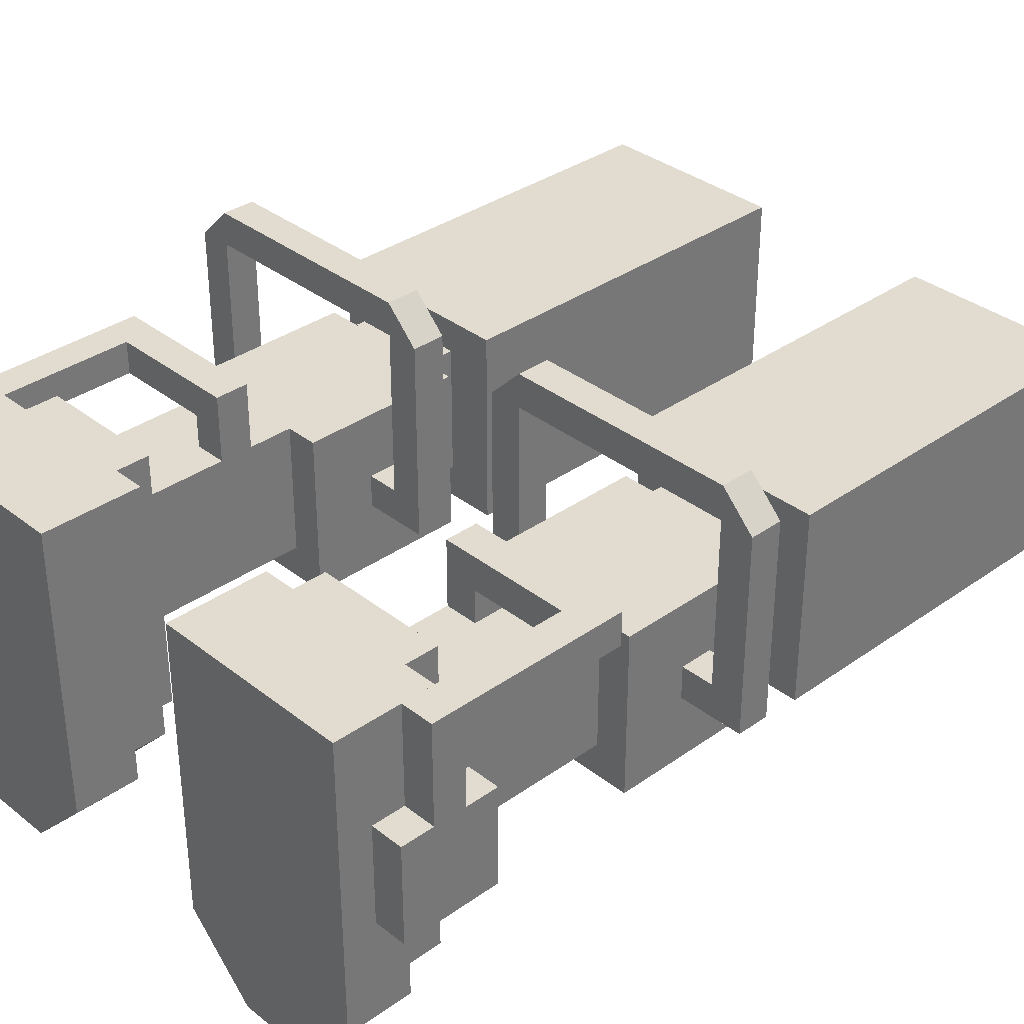
<metadata>
{"format":"obj","ext":"obj","renderer":"f3d","projection":"perspective","resolution":1024,"background":"white","views":[{"elev":34.5,"azim":-133.6,"up":"+Y"}]}
</metadata>
<code>
g avatar_humpty_dumpty_legs_mesh
v 0.0465 0.1706 0.3831
v 0.0465 -0.01551 0.3831
v 0.0465 -0.01551 0.3521
v 0.0465 0.1706 0.3521
v 0.07752 -0.1086 0.09307
v 0.07752 -0.1086 0.06204
v 0.07752 0.1396 0.09307
v 0.07752 0.1396 2.219e-08
v 0.07752 -0.1396 -2.589e-08
v 0.07752 -0.1396 0.06204
v 0.1085 0.1396 0.1241
v 0.1085 -0.1086 0.1241
v 0.1085 -0.1086 0.09307
v 0.1085 0.1396 0.09307
v 0.1396 0.07756 0.4762
v 0.1396 -0.04653 0.4762
v 0.1396 -0.04653 0.4451
v 0.1396 0.07756 0.4451
v 0.2637 0.1396 0.2172
v 0.2637 0.1086 0.2172
v 0.2637 0.1086 0.09307
v 0.2637 0.1396 0.06204
v 0.2637 0.04653 0.06204
v 0.2637 0.04653 0.09307
v 0.2947 0.1706 0.3831
v 0.2947 0.01551 0.3831
v 0.2947 0.01551 0.3521
v 0.2947 0.1706 0.3521
v 0.07752 0.1706 0.3521
v 0.07752 0.01551 0.3521
v 0.07752 0.01551 0.3831
v 0.07752 0.1706 0.3831
v 0.1706 0.1086 0.2172
v 0.1706 0.07756 0.2172
v 0.1706 0.07756 0.2482
v 0.1706 0.1086 0.2482
v 0.2326 0.07756 0.1241
v 0.2326 -0.04653 0.1241
v 0.2326 -0.04653 0.29
v 0.2326 0.07756 0.29
v 0.2326 0.07756 0.4451
v 0.2326 -0.04653 0.4451
v 0.2326 -0.04653 0.4762
v 0.2326 0.07756 0.4762
v 0.1085 0.1396 0.1241
v 0.2326 0.1396 0.1241
v 0.2326 -0.1086 0.1241
v 0.1085 -0.1086 0.1241
v 0.2637 -0.07756 0.29
v 0.2637 0.07756 0.29
v 0.1085 0.07756 0.29
v 0.1085 -0.07756 0.29
v 0.2637 -0.07756 0.4451
v 0.1085 -0.07756 0.4451
v 0.1085 0.07756 0.4451
v 0.2637 0.07756 0.4451
v 0.2637 -0.07756 0.4451
v 0.2637 0.07756 0.4451
v 0.2637 0.07756 0.29
v 0.2637 -0.07756 0.29
v 0.1085 0.07756 0.29
v 0.1085 0.07756 0.4451
v 0.1085 -0.07756 0.4451
v 0.1085 -0.07756 0.29
v 0.2947 0.04653 0.06204
v 0.2947 0.04653 0.09307
v 0.2947 0.1396 0.06204
v 0.2947 0.1086 0.09307
v 0.2947 0.1086 0.2482
v 0.2947 0.1396 0.2482
v 0.3257 0.1706 0.3521
v 0.3257 -0.01551 0.3521
v 0.3257 -0.01551 0.3831
v 0.3257 0.1706 0.3831
v 0.2637 0.1396 0.09307
v 0.07752 0.1396 0.09307
v 0.07752 0.1396 2.219e-08
v 0.2637 0.1396 2.219e-08
v 0.2016 -0.2016 0.06204
v 0.2016 -0.2016 -3.328e-08
v 0.1396 -0.2016 -3.328e-08
v 0.1396 -0.2016 0.06204
v 0.07752 -0.1396 0.06204
v 0.1396 -0.2016 0.06204
v 0.1396 -0.2016 -3.328e-08
v 0.07752 -0.1396 -2.589e-08
v 0.2016 -0.1706 0.09307
v 0.2016 -0.1706 0.06204
v 0.1396 -0.1706 0.06204
v 0.1396 -0.1706 0.09307
v 0.1396 -0.1706 0.09307
v 0.1396 -0.1706 0.06204
v 0.07752 -0.1086 0.06204
v 0.07752 -0.1086 0.09307
v 0.2326 -0.1086 0.1241
v 0.2326 -0.1086 0.09307
v 0.1085 -0.1086 0.09307
v 0.1085 -0.1086 0.1241
v 0.2637 -0.07756 0.4451
v 0.2637 -0.07756 0.29
v 0.1085 -0.07756 0.29
v 0.1085 -0.07756 0.4451
v 0.2792 -0.07756 0.837
v 0.2792 -0.07756 0.4762
v 0.09307 -0.07756 0.4762
v 0.09307 -0.07756 0.837
v 0.2326 -0.04653 0.29
v 0.2326 -0.04653 0.1241
v 0.1396 -0.04653 0.1241
v 0.1396 -0.04653 0.29
v 0.2326 -0.04653 0.4762
v 0.2326 -0.04653 0.4451
v 0.1396 -0.04653 0.4451
v 0.1396 -0.04653 0.4762
v 0.2637 -0.04653 0.1241
v 0.2947 -0.04653 0.1241
v 0.2947 -0.04653 0.03102
v 0.2637 -0.04653 0.03102
v 0.2637 0.1086 0.2172
v 0.1706 0.1086 0.2172
v 0.1706 0.1086 0.2482
v 0.2947 0.1086 0.2482
v 0.2947 0.1086 0.09307
v 0.2637 0.1086 0.09307
v 0.2637 0.04653 0.1241
v 0.2637 0.04653 0.03102
v 0.2947 0.04653 0.03102
v 0.2947 0.04653 0.1241
v 0.2947 0.04653 0.03102
v 0.2947 -0.04653 0.03102
v 0.2947 -0.04653 0.1241
v 0.2947 0.04653 0.1241
v 0.1396 -0.04653 0.29
v 0.1396 -0.04653 0.1241
v 0.1396 0.07756 0.1241
v 0.1396 0.07756 0.29
v 0.2326 0.07756 0.4451
v 0.2326 0.07756 0.4762
v 0.1396 0.07756 0.4762
v 0.1396 0.07756 0.4451
v 0.2637 -0.1086 0.09307
v 0.07752 -0.1086 0.09307
v 0.07752 0.1396 0.09307
v 0.2637 0.1396 0.09307
v 0.1396 -0.1706 0.09307
v 0.2016 -0.1706 0.09307
v 0.1396 0.1396 0.2172
v 0.2637 0.1396 0.2172
v 0.1396 0.1396 0.2482
v 0.2947 0.1396 0.2482
v 0.2947 0.1396 0.06204
v 0.2637 0.1396 0.06204
v 0.07752 0.2016 0.3831
v 0.0465 0.1706 0.3831
v 0.0465 0.1706 0.3521
v 0.07752 0.2016 0.3521
v 0.07752 0.2016 0.3831
v 0.07752 0.2016 0.3521
v 0.2947 0.2016 0.3521
v 0.2947 0.2016 0.3831
v 0.07752 -0.1396 -2.589e-08
v 0.1396 -0.2016 -3.328e-08
v 0.2016 -0.2016 -3.328e-08
v 0.2637 -0.1396 -2.589e-08
v 0.07752 0.1396 2.219e-08
v 0.2637 0.1396 2.219e-08
v 0.2947 0.04653 0.03102
v 0.2637 0.04653 0.03102
v 0.2637 -0.04653 0.03102
v 0.2947 -0.04653 0.03102
v 0.2947 0.1396 0.06204
v 0.2637 0.1396 0.06204
v 0.2637 0.04653 0.06204
v 0.2947 0.04653 0.06204
v 0.1706 0.1086 0.2172
v 0.1396 0.07756 0.2172
v 0.1706 0.07756 0.2172
v 0.1396 0.1396 0.2172
v 0.2637 0.1086 0.2172
v 0.2637 0.1396 0.2172
v 0.07752 0.1706 0.3521
v 0.0465 -0.01551 0.3521
v 0.07752 0.01551 0.3521
v 0.0465 0.1706 0.3521
v 0.3257 -0.01551 0.3521
v 0.2947 0.01551 0.3521
v 0.2947 0.1706 0.3521
v 0.3257 0.1706 0.3521
v 0.2947 0.2016 0.3521
v 0.07752 0.2016 0.3521
v 0.2016 -0.2016 0.06204
v 0.1396 -0.2016 0.06204
v 0.1396 -0.1706 0.06204
v 0.2016 -0.1706 0.06204
v 0.07752 -0.1396 0.06204
v 0.07752 -0.1086 0.06204
v 0.07752 0.1706 0.3831
v 0.2947 0.1706 0.3831
v 0.2947 0.1706 0.3521
v 0.07752 0.1706 0.3521
v 0.2326 0.1396 0.09307
v 0.2326 -0.1086 0.09307
v 0.2326 -0.1086 0.1241
v 0.2326 0.1396 0.1241
v 0.2947 0.04653 0.09307
v 0.2637 0.04653 0.09307
v 0.2637 0.1086 0.09307
v 0.2947 0.1086 0.09307
v 0.2947 -0.04653 0.1241
v 0.2637 -0.04653 0.1241
v 0.2637 0.04653 0.1241
v 0.2947 0.04653 0.1241
v 0.1396 0.07756 0.2482
v 0.1706 0.1086 0.2482
v 0.1706 0.07756 0.2482
v 0.1396 0.1396 0.2482
v 0.2947 0.1086 0.2482
v 0.2947 0.1396 0.2482
v 0.2947 0.01551 0.3831
v 0.07752 0.01551 0.3831
v 0.07752 0.01551 0.3521
v 0.2947 0.01551 0.3521
v 0.0465 -0.01551 0.3831
v 0.3257 -0.01551 0.3831
v 0.3257 -0.01551 0.3521
v 0.0465 -0.01551 0.3521
v 0.2326 -0.04653 0.4762
v 0.1396 -0.04653 0.4762
v 0.1396 0.07756 0.4762
v 0.2326 0.07756 0.4762
v 0.2792 -0.07756 0.837
v 0.09307 -0.07756 0.837
v 0.09307 0.1086 0.837
v 0.2792 0.1086 0.837
v 0.1085 0.1396 0.1241
v 0.1085 0.1396 0.09307
v 0.2326 0.1396 0.09307
v 0.2326 0.1396 0.1241
v 0.2947 0.2016 0.3831
v 0.2947 0.2016 0.3521
v 0.3257 0.1706 0.3521
v 0.3257 0.1706 0.3831
v 0.1396 0.1396 0.2482
v 0.1396 0.07756 0.2482
v 0.1396 0.07756 0.2172
v 0.1396 0.1396 0.2172
v 0.2792 0.1086 0.837
v 0.09307 0.1086 0.837
v 0.09307 0.1086 0.4762
v 0.2792 0.1086 0.4762
v 0.09307 0.1086 0.837
v 0.09307 -0.07756 0.837
v 0.09307 -0.07756 0.4762
v 0.09307 0.1086 0.4762
v 0.2792 0.1086 0.837
v 0.2792 0.1086 0.4762
v 0.2792 -0.07756 0.4762
v 0.2792 -0.07756 0.837
v 0.2792 -0.07756 0.4762
v 0.2792 0.1086 0.4762
v 0.09307 0.1086 0.4762
v 0.09307 -0.07756 0.4762
v 0.07752 0.1706 0.3831
v 0.07752 0.01551 0.3831
v 0.0465 -0.01551 0.3831
v 0.0465 0.1706 0.3831
v 0.3257 -0.01551 0.3831
v 0.2947 0.01551 0.3831
v 0.2947 0.1706 0.3831
v 0.3257 0.1706 0.3831
v 0.2947 0.2016 0.3831
v 0.07752 0.2016 0.3831
v 0.2637 0.07756 0.4451
v 0.1085 0.07756 0.4451
v 0.1085 0.07756 0.29
v 0.2637 0.07756 0.29
v 0.2326 0.07756 0.29
v 0.1396 0.07756 0.29
v 0.1396 0.07756 0.1241
v 0.2326 0.07756 0.1241
v 0.2637 -0.1086 0.09307
v 0.2637 0.1396 0.09307
v 0.2637 -0.1086 0.06204
v 0.2637 0.1396 2.219e-08
v 0.2637 -0.1396 -2.589e-08
v 0.2637 -0.1396 0.06204
v 0.2637 -0.1396 0.06204
v 0.2637 -0.1396 -2.589e-08
v 0.2016 -0.2016 -3.328e-08
v 0.2016 -0.2016 0.06204
v 0.2016 -0.1706 0.09307
v 0.2637 -0.1086 0.09307
v 0.2637 -0.1086 0.06204
v 0.2016 -0.1706 0.06204
v 0.2637 -0.1396 0.06204
v 0.2016 -0.2016 0.06204
v 0.2016 -0.1706 0.06204
v 0.2637 -0.1086 0.06204
v 0.2637 0.04653 0.03102
v 0.2637 0.04653 0.1241
v 0.2637 -0.04653 0.1241
v 0.2637 -0.04653 0.03102
v -0.0465 0.1706 0.3831
v -0.0465 0.1706 0.3521
v -0.0465 -0.01551 0.3521
v -0.0465 -0.01551 0.3831
v -0.07752 -0.1086 0.09307
v -0.07752 0.1396 0.09307
v -0.07752 -0.1086 0.06204
v -0.07752 0.1396 2.589e-08
v -0.07752 -0.1396 -1.849e-08
v -0.07752 -0.1396 0.06204
v -0.1085 0.1396 0.1241
v -0.1085 0.1396 0.09307
v -0.1085 -0.1086 0.09307
v -0.1085 -0.1086 0.1241
v -0.1396 0.07756 0.4762
v -0.1396 0.07756 0.4451
v -0.1396 -0.04653 0.4451
v -0.1396 -0.04653 0.4762
v -0.2637 0.1396 0.2172
v -0.2637 0.1396 0.06204
v -0.2637 0.1086 0.09307
v -0.2637 0.1086 0.2172
v -0.2637 0.04653 0.06204
v -0.2637 0.04653 0.09307
v -0.2947 0.1706 0.3831
v -0.2947 0.1706 0.3521
v -0.2947 0.01551 0.3521
v -0.2947 0.01551 0.3831
v -0.07752 0.1706 0.3521
v -0.07752 0.1706 0.3831
v -0.07752 0.01551 0.3831
v -0.07752 0.01551 0.3521
v -0.1706 0.1086 0.2172
v -0.1706 0.1086 0.2482
v -0.1706 0.07756 0.2482
v -0.1706 0.07756 0.2172
v -0.2326 0.07756 0.1241
v -0.2326 0.07756 0.29
v -0.2326 -0.04653 0.29
v -0.2326 -0.04653 0.1241
v -0.2326 0.07756 0.4451
v -0.2326 0.07756 0.4762
v -0.2326 -0.04653 0.4762
v -0.2326 -0.04653 0.4451
v -0.1085 0.1396 0.1241
v -0.1085 -0.1086 0.1241
v -0.2326 -0.1086 0.1241
v -0.2326 0.1396 0.1241
v -0.2637 -0.07756 0.29
v -0.1085 -0.07756 0.29
v -0.1085 0.07756 0.29
v -0.2637 0.07756 0.29
v -0.2637 -0.07756 0.4451
v -0.2637 0.07756 0.4451
v -0.1085 0.07756 0.4451
v -0.1085 -0.07756 0.4451
v -0.2637 -0.07756 0.4451
v -0.2637 -0.07756 0.29
v -0.2637 0.07756 0.29
v -0.2637 0.07756 0.4451
v -0.1085 0.07756 0.29
v -0.1085 -0.07756 0.29
v -0.1085 -0.07756 0.4451
v -0.1085 0.07756 0.4451
v -0.2947 0.04653 0.06204
v -0.2947 0.1396 0.06204
v -0.2947 0.04653 0.09307
v -0.2947 0.1086 0.09307
v -0.2947 0.1086 0.2482
v -0.2947 0.1396 0.2482
v -0.3257 0.1706 0.3521
v -0.3257 0.1706 0.3831
v -0.3257 -0.01551 0.3831
v -0.3257 -0.01551 0.3521
v -0.2637 0.1396 0.09307
v -0.2637 0.1396 2.589e-08
v -0.07752 0.1396 2.589e-08
v -0.07752 0.1396 0.09307
v -0.2016 -0.2016 0.06204
v -0.1396 -0.2016 0.06204
v -0.1396 -0.2016 -3.328e-08
v -0.2016 -0.2016 -3.328e-08
v -0.07752 -0.1396 0.06204
v -0.07752 -0.1396 -1.849e-08
v -0.1396 -0.2016 -3.328e-08
v -0.1396 -0.2016 0.06204
v -0.2016 -0.1706 0.09307
v -0.1396 -0.1706 0.09307
v -0.1396 -0.1706 0.06204
v -0.2016 -0.1706 0.06204
v -0.1396 -0.1706 0.09307
v -0.07752 -0.1086 0.09307
v -0.07752 -0.1086 0.06204
v -0.1396 -0.1706 0.06204
v -0.2326 -0.1086 0.1241
v -0.1085 -0.1086 0.1241
v -0.1085 -0.1086 0.09307
v -0.2326 -0.1086 0.09307
v -0.2637 -0.07756 0.4451
v -0.1085 -0.07756 0.4451
v -0.1085 -0.07756 0.29
v -0.2637 -0.07756 0.29
v -0.2792 -0.07756 0.837
v -0.09307 -0.07756 0.837
v -0.09307 -0.07756 0.4762
v -0.2792 -0.07756 0.4762
v -0.2326 -0.04653 0.29
v -0.1396 -0.04653 0.29
v -0.1396 -0.04653 0.1241
v -0.2326 -0.04653 0.1241
v -0.2326 -0.04653 0.4762
v -0.1396 -0.04653 0.4762
v -0.1396 -0.04653 0.4451
v -0.2326 -0.04653 0.4451
v -0.2637 -0.04653 0.1241
v -0.2637 -0.04653 0.03102
v -0.2947 -0.04653 0.03102
v -0.2947 -0.04653 0.1241
v -0.2637 0.1086 0.2172
v -0.1706 0.1086 0.2482
v -0.1706 0.1086 0.2172
v -0.2947 0.1086 0.2482
v -0.2947 0.1086 0.09307
v -0.2637 0.1086 0.09307
v -0.2637 0.04653 0.1241
v -0.2947 0.04653 0.1241
v -0.2947 0.04653 0.03102
v -0.2637 0.04653 0.03102
v -0.2947 0.04653 0.03102
v -0.2947 0.04653 0.1241
v -0.2947 -0.04653 0.1241
v -0.2947 -0.04653 0.03102
v -0.1396 -0.04653 0.29
v -0.1396 0.07756 0.29
v -0.1396 0.07756 0.1241
v -0.1396 -0.04653 0.1241
v -0.2326 0.07756 0.4451
v -0.1396 0.07756 0.4762
v -0.2326 0.07756 0.4762
v -0.1396 0.07756 0.4451
v -0.2637 -0.1086 0.09307
v -0.2637 0.1396 0.09307
v -0.07752 0.1396 0.09307
v -0.07752 -0.1086 0.09307
v -0.1396 -0.1706 0.09307
v -0.2016 -0.1706 0.09307
v -0.1396 0.1396 0.2172
v -0.1396 0.1396 0.2482
v -0.2637 0.1396 0.2172
v -0.2947 0.1396 0.2482
v -0.2947 0.1396 0.06204
v -0.2637 0.1396 0.06204
v -0.07752 0.2016 0.3831
v -0.07752 0.2016 0.3521
v -0.0465 0.1706 0.3521
v -0.0465 0.1706 0.3831
v -0.07752 0.2016 0.3831
v -0.2947 0.2016 0.3831
v -0.2947 0.2016 0.3521
v -0.07752 0.2016 0.3521
v -0.07752 -0.1396 -1.849e-08
v -0.2637 -0.1396 -1.849e-08
v -0.2016 -0.2016 -3.328e-08
v -0.1396 -0.2016 -3.328e-08
v -0.07752 0.1396 2.589e-08
v -0.2637 0.1396 2.589e-08
v -0.2947 0.04653 0.03102
v -0.2947 -0.04653 0.03102
v -0.2637 -0.04653 0.03102
v -0.2637 0.04653 0.03102
v -0.2947 0.1396 0.06204
v -0.2947 0.04653 0.06204
v -0.2637 0.04653 0.06204
v -0.2637 0.1396 0.06204
v -0.1706 0.1086 0.2172
v -0.1706 0.07756 0.2172
v -0.1396 0.07756 0.2172
v -0.1396 0.1396 0.2172
v -0.2637 0.1086 0.2172
v -0.2637 0.1396 0.2172
v -0.07752 0.1706 0.3521
v -0.07752 0.01551 0.3521
v -0.0465 -0.01551 0.3521
v -0.0465 0.1706 0.3521
v -0.3257 -0.01551 0.3521
v -0.2947 0.01551 0.3521
v -0.2947 0.1706 0.3521
v -0.3257 0.1706 0.3521
v -0.2947 0.2016 0.3521
v -0.07752 0.2016 0.3521
v -0.2016 -0.2016 0.06204
v -0.2016 -0.1706 0.06204
v -0.1396 -0.1706 0.06204
v -0.1396 -0.2016 0.06204
v -0.07752 -0.1396 0.06204
v -0.07752 -0.1086 0.06204
v -0.07752 0.1706 0.3831
v -0.07752 0.1706 0.3521
v -0.2947 0.1706 0.3521
v -0.2947 0.1706 0.3831
v -0.2326 0.1396 0.09307
v -0.2326 0.1396 0.1241
v -0.2326 -0.1086 0.1241
v -0.2326 -0.1086 0.09307
v -0.2947 0.04653 0.09307
v -0.2947 0.1086 0.09307
v -0.2637 0.1086 0.09307
v -0.2637 0.04653 0.09307
v -0.2947 -0.04653 0.1241
v -0.2947 0.04653 0.1241
v -0.2637 0.04653 0.1241
v -0.2637 -0.04653 0.1241
v -0.1396 0.07756 0.2482
v -0.1706 0.07756 0.2482
v -0.1706 0.1086 0.2482
v -0.1396 0.1396 0.2482
v -0.2947 0.1086 0.2482
v -0.2947 0.1396 0.2482
v -0.2947 0.01551 0.3831
v -0.2947 0.01551 0.3521
v -0.07752 0.01551 0.3521
v -0.07752 0.01551 0.3831
v -0.0465 -0.01551 0.3831
v -0.0465 -0.01551 0.3521
v -0.3257 -0.01551 0.3521
v -0.3257 -0.01551 0.3831
v -0.2326 -0.04653 0.4762
v -0.2326 0.07756 0.4762
v -0.1396 0.07756 0.4762
v -0.1396 -0.04653 0.4762
v -0.2792 -0.07756 0.837
v -0.2792 0.1086 0.837
v -0.09307 0.1086 0.837
v -0.09307 -0.07756 0.837
v -0.1085 0.1396 0.1241
v -0.2326 0.1396 0.1241
v -0.2326 0.1396 0.09307
v -0.1085 0.1396 0.09307
v -0.2947 0.2016 0.3831
v -0.3257 0.1706 0.3831
v -0.3257 0.1706 0.3521
v -0.2947 0.2016 0.3521
v -0.1396 0.1396 0.2482
v -0.1396 0.1396 0.2172
v -0.1396 0.07756 0.2172
v -0.1396 0.07756 0.2482
v -0.2792 0.1086 0.837
v -0.2792 0.1086 0.4762
v -0.09307 0.1086 0.4762
v -0.09307 0.1086 0.837
v -0.09307 0.1086 0.837
v -0.09307 0.1086 0.4762
v -0.09307 -0.07756 0.4762
v -0.09307 -0.07756 0.837
v -0.2792 0.1086 0.837
v -0.2792 -0.07756 0.837
v -0.2792 -0.07756 0.4762
v -0.2792 0.1086 0.4762
v -0.2792 -0.07756 0.4762
v -0.09307 -0.07756 0.4762
v -0.09307 0.1086 0.4762
v -0.2792 0.1086 0.4762
v -0.07752 0.1706 0.3831
v -0.0465 -0.01551 0.3831
v -0.07752 0.01551 0.3831
v -0.0465 0.1706 0.3831
v -0.3257 -0.01551 0.3831
v -0.2947 0.01551 0.3831
v -0.2947 0.1706 0.3831
v -0.3257 0.1706 0.3831
v -0.2947 0.2016 0.3831
v -0.07752 0.2016 0.3831
v -0.2637 0.07756 0.4451
v -0.2637 0.07756 0.29
v -0.1085 0.07756 0.29
v -0.1085 0.07756 0.4451
v -0.2326 0.07756 0.29
v -0.2326 0.07756 0.1241
v -0.1396 0.07756 0.1241
v -0.1396 0.07756 0.29
v -0.2637 -0.1086 0.09307
v -0.2637 -0.1086 0.06204
v -0.2637 0.1396 0.09307
v -0.2637 0.1396 2.589e-08
v -0.2637 -0.1396 -1.849e-08
v -0.2637 -0.1396 0.06204
v -0.2637 -0.1396 0.06204
v -0.2016 -0.2016 0.06204
v -0.2016 -0.2016 -3.328e-08
v -0.2637 -0.1396 -1.849e-08
v -0.2016 -0.1706 0.09307
v -0.2016 -0.1706 0.06204
v -0.2637 -0.1086 0.06204
v -0.2637 -0.1086 0.09307
v -0.2637 -0.1396 0.06204
v -0.2637 -0.1086 0.06204
v -0.2016 -0.1706 0.06204
v -0.2016 -0.2016 0.06204
v -0.2637 0.04653 0.03102
v -0.2637 -0.04653 0.03102
v -0.2637 -0.04653 0.1241
v -0.2637 0.04653 0.1241
g avatar_humpty_dumpty_legs_mesh_0
f 3 2 1
f 4 3 1
f 7 6 5
f 8 6 7
f 9 6 8
f 10 6 9
f 13 12 11
f 14 13 11
f 17 16 15
f 18 17 15
f 21 20 19
f 22 21 19
f 22 23 21
f 23 24 21
f 27 26 25
f 28 27 25
f 31 30 29
f 32 31 29
f 35 34 33
f 36 35 33
f 39 38 37
f 40 39 37
f 43 42 41
f 44 43 41
f 47 46 45
f 48 47 45
f 51 50 49
f 52 51 49
f 55 54 53
f 56 55 53
f 59 58 57
f 60 59 57
f 63 62 61
f 64 63 61
f 67 66 65
f 67 68 66
f 67 69 68
f 67 70 69
f 73 72 71
f 74 73 71
f 77 76 75
f 78 77 75
f 81 80 79
f 82 81 79
f 85 84 83
f 86 85 83
f 89 88 87
f 90 89 87
f 93 92 91
f 94 93 91
f 97 96 95
f 98 97 95
f 101 100 99
f 102 101 99
f 105 104 103
f 106 105 103
f 109 108 107
f 110 109 107
f 113 112 111
f 114 113 111
f 117 116 115
f 118 117 115
f 121 120 119
f 121 119 122
f 119 123 122
f 119 124 123
f 127 126 125
f 128 127 125
f 131 130 129
f 132 131 129
f 135 134 133
f 136 135 133
f 139 138 137
f 137 140 139
f 143 142 141
f 144 143 141
f 141 142 145
f 146 141 145
f 149 148 147
f 149 150 148
f 148 150 151
f 148 151 152
f 155 154 153
f 156 155 153
f 159 158 157
f 160 159 157
f 163 162 161
f 164 163 161
f 164 161 165
f 166 164 165
f 169 168 167
f 170 169 167
f 173 172 171
f 174 173 171
f 177 176 175
f 175 176 178
f 179 175 178
f 179 178 180
f 183 182 181
f 181 182 184
f 185 182 183
f 186 185 183
f 185 186 187
f 185 187 188
f 187 181 189
f 187 189 188
f 181 190 189
f 184 190 181
f 193 192 191
f 194 193 191
f 192 193 195
f 193 196 195
f 199 198 197
f 200 199 197
f 203 202 201
f 204 203 201
f 207 206 205
f 208 207 205
f 211 210 209
f 212 211 209
f 215 214 213
f 214 216 213
f 217 216 214
f 217 218 216
f 221 220 219
f 222 221 219
f 225 224 223
f 226 225 223
f 229 228 227
f 230 229 227
f 233 232 231
f 234 233 231
f 237 236 235
f 238 237 235
f 241 240 239
f 242 241 239
f 245 244 243
f 246 245 243
f 249 248 247
f 250 249 247
f 253 252 251
f 254 253 251
f 257 256 255
f 258 257 255
f 261 260 259
f 262 261 259
f 265 264 263
f 265 263 266
f 265 267 264
f 267 268 264
f 268 267 269
f 269 267 270
f 263 269 271
f 271 269 270
f 272 263 271
f 272 266 263
f 275 274 273
f 276 275 273
f 279 278 277
f 280 279 277
f 283 282 281
f 283 284 282
f 283 285 284
f 283 286 285
f 289 288 287
f 290 289 287
f 293 292 291
f 294 293 291
f 297 296 295
f 298 297 295
f 301 300 299
f 302 301 299
f 305 304 303
f 306 305 303
f 309 308 307
f 309 310 308
f 309 311 310
f 309 312 311
f 315 314 313
f 316 315 313
f 319 318 317
f 320 319 317
f 323 322 321
f 324 323 321
f 325 322 323
f 326 325 323
f 329 328 327
f 330 329 327
f 333 332 331
f 334 333 331
f 337 336 335
f 338 337 335
f 341 340 339
f 342 341 339
f 345 344 343
f 346 345 343
f 349 348 347
f 350 349 347
f 353 352 351
f 354 353 351
f 357 356 355
f 358 357 355
f 361 360 359
f 362 361 359
f 365 364 363
f 366 365 363
f 369 368 367
f 370 368 369
f 371 368 370
f 372 368 371
f 375 374 373
f 376 375 373
f 379 378 377
f 380 379 377
f 383 382 381
f 384 383 381
f 387 386 385
f 388 387 385
f 391 390 389
f 392 391 389
f 395 394 393
f 396 395 393
f 399 398 397
f 400 399 397
f 403 402 401
f 404 403 401
f 407 406 405
f 408 407 405
f 411 410 409
f 412 411 409
f 415 414 413
f 416 415 413
f 419 418 417
f 420 419 417
f 423 422 421
f 421 422 424
f 425 421 424
f 426 421 425
f 429 428 427
f 430 429 427
f 433 432 431
f 434 433 431
f 437 436 435
f 438 437 435
f 441 440 439
f 442 439 440
f 445 444 443
f 446 445 443
f 446 443 447
f 443 448 447
f 451 450 449
f 452 450 451
f 452 451 453
f 453 451 454
f 457 456 455
f 458 457 455
f 461 460 459
f 462 461 459
f 465 464 463
f 466 465 463
f 463 464 467
f 464 468 467
f 471 470 469
f 472 471 469
f 475 474 473
f 476 475 473
f 479 478 477
f 479 477 480
f 477 481 480
f 480 481 482
f 485 484 483
f 485 483 486
f 485 487 484
f 487 488 484
f 488 487 489
f 489 487 490
f 483 489 491
f 491 489 490
f 492 483 491
f 492 486 483
f 495 494 493
f 496 495 493
f 495 496 497
f 498 495 497
f 501 500 499
f 502 501 499
f 505 504 503
f 506 505 503
f 509 508 507
f 510 509 507
f 513 512 511
f 514 513 511
f 517 516 515
f 518 517 515
f 518 519 517
f 520 519 518
f 523 522 521
f 524 523 521
f 527 526 525
f 528 527 525
f 531 530 529
f 532 531 529
f 535 534 533
f 536 535 533
f 539 538 537
f 540 539 537
f 543 542 541
f 544 543 541
f 547 546 545
f 548 547 545
f 551 550 549
f 552 551 549
f 555 554 553
f 556 555 553
f 559 558 557
f 560 559 557
f 563 562 561
f 564 563 561
f 567 566 565
f 565 566 568
f 569 566 567
f 570 569 567
f 569 570 571
f 569 571 572
f 571 565 573
f 571 573 572
f 565 574 573
f 568 574 565
f 577 576 575
f 578 577 575
f 581 580 579
f 582 581 579
f 585 584 583
f 586 584 585
f 587 584 586
f 588 584 587
f 591 590 589
f 592 591 589
f 595 594 593
f 596 595 593
f 599 598 597
f 600 599 597
f 603 602 601
f 604 603 601

</code>
